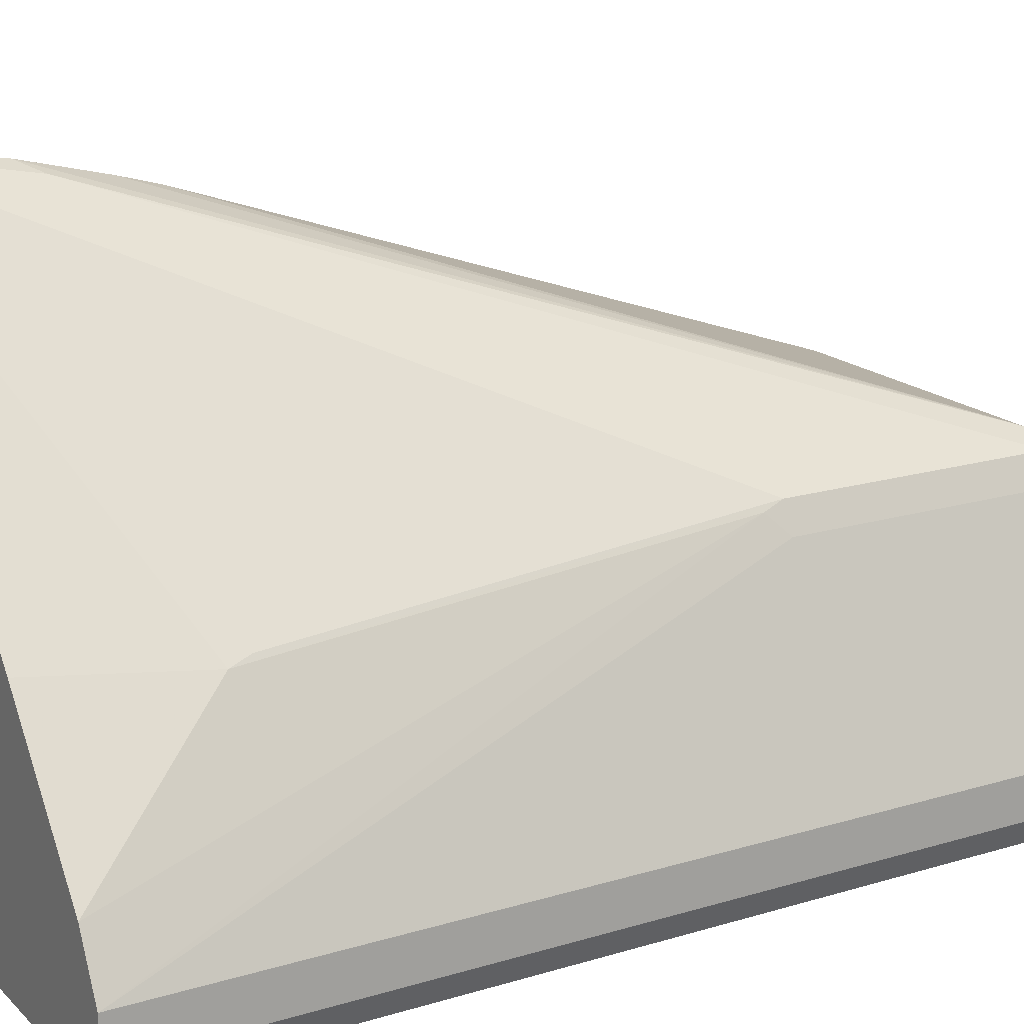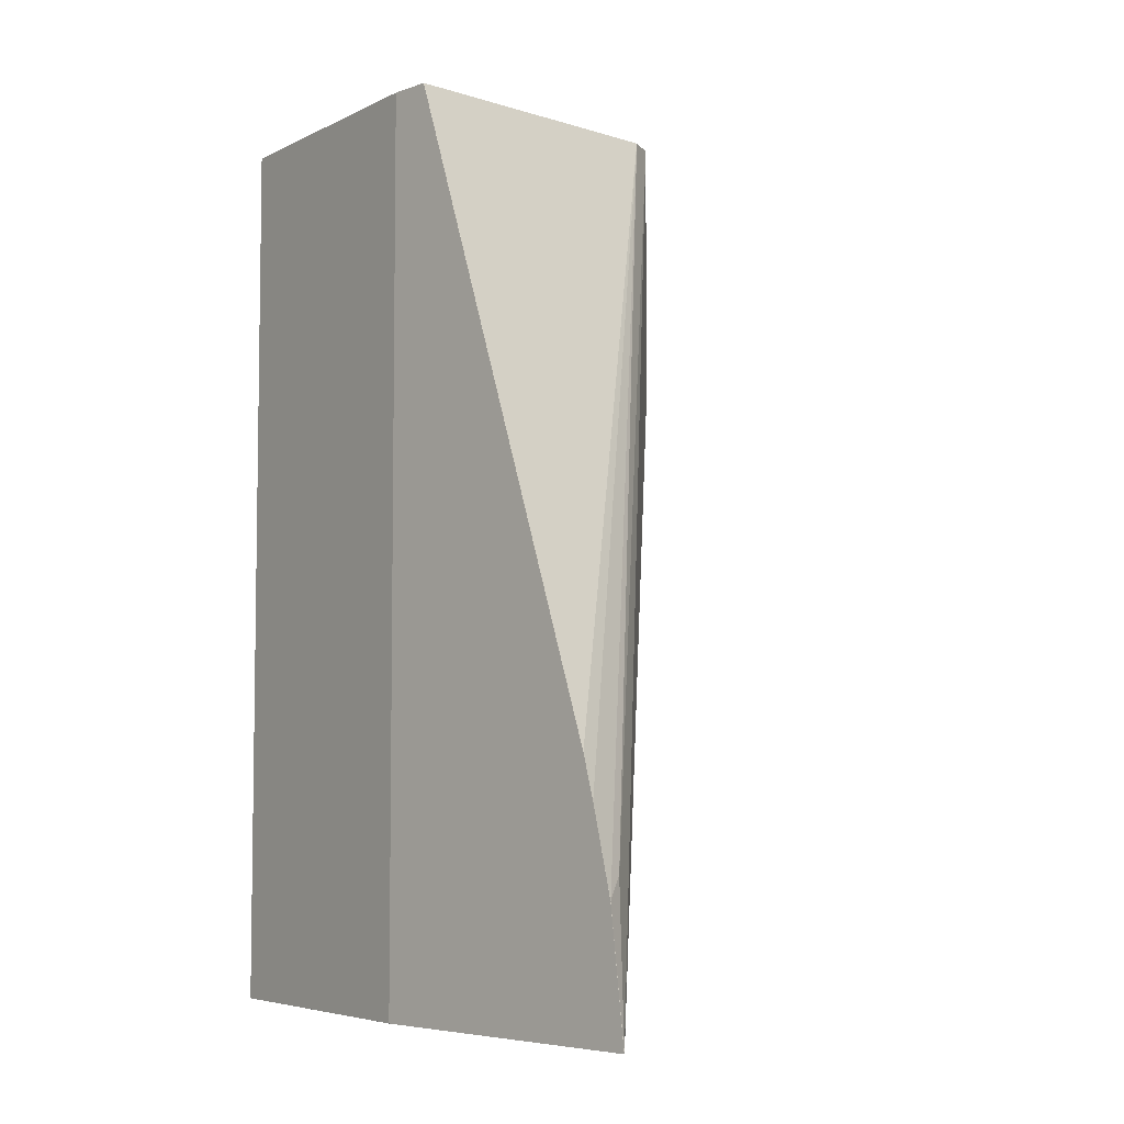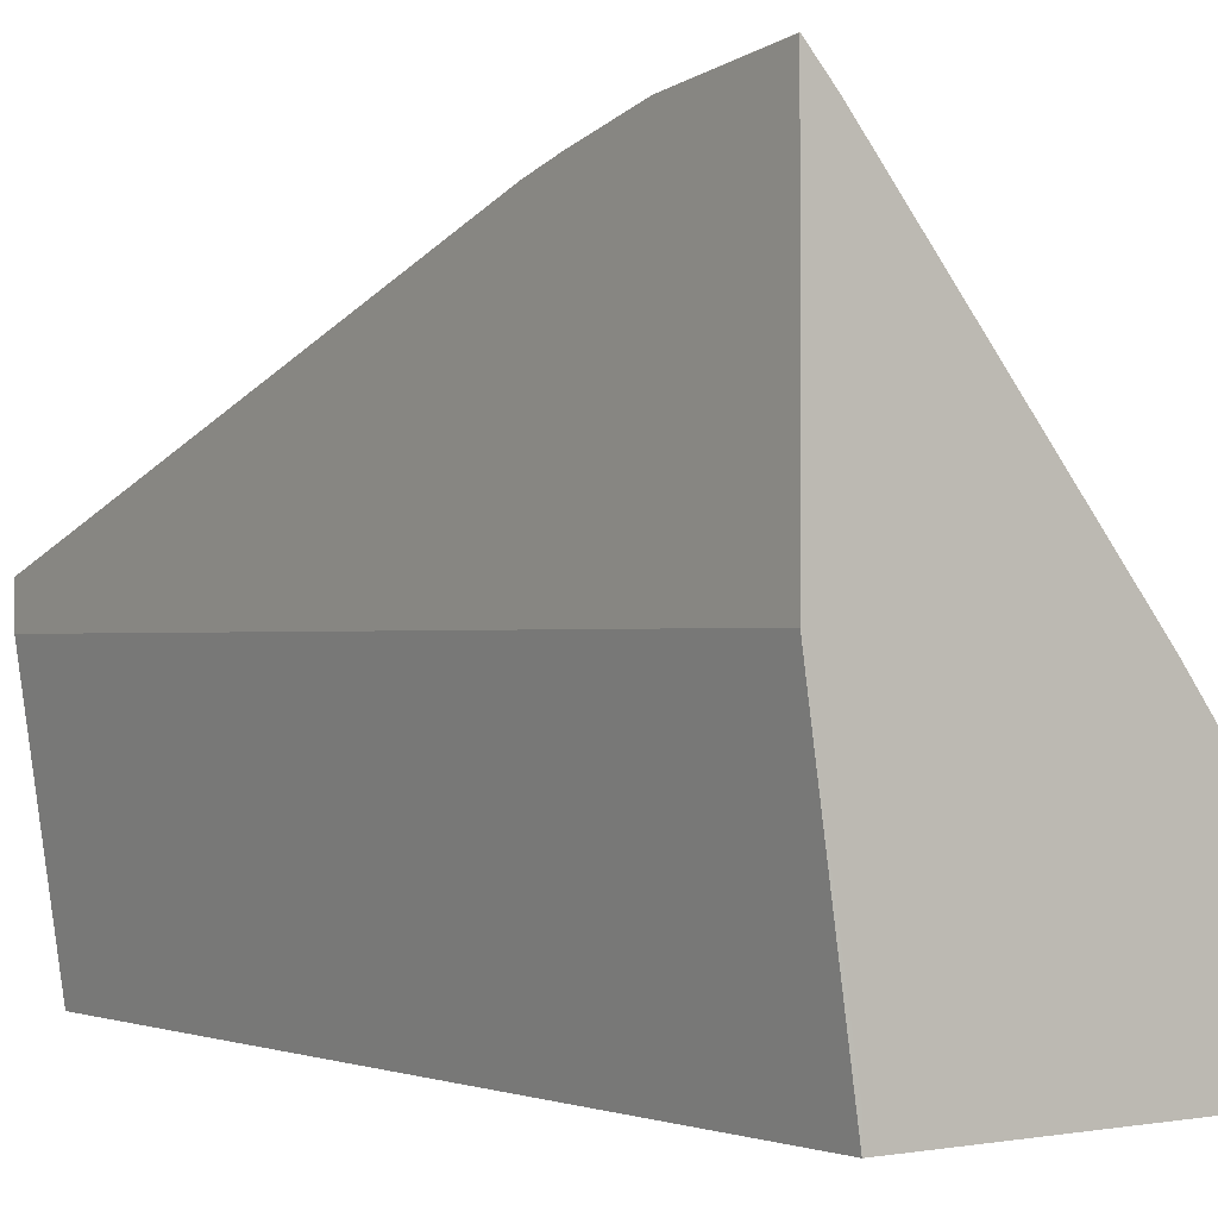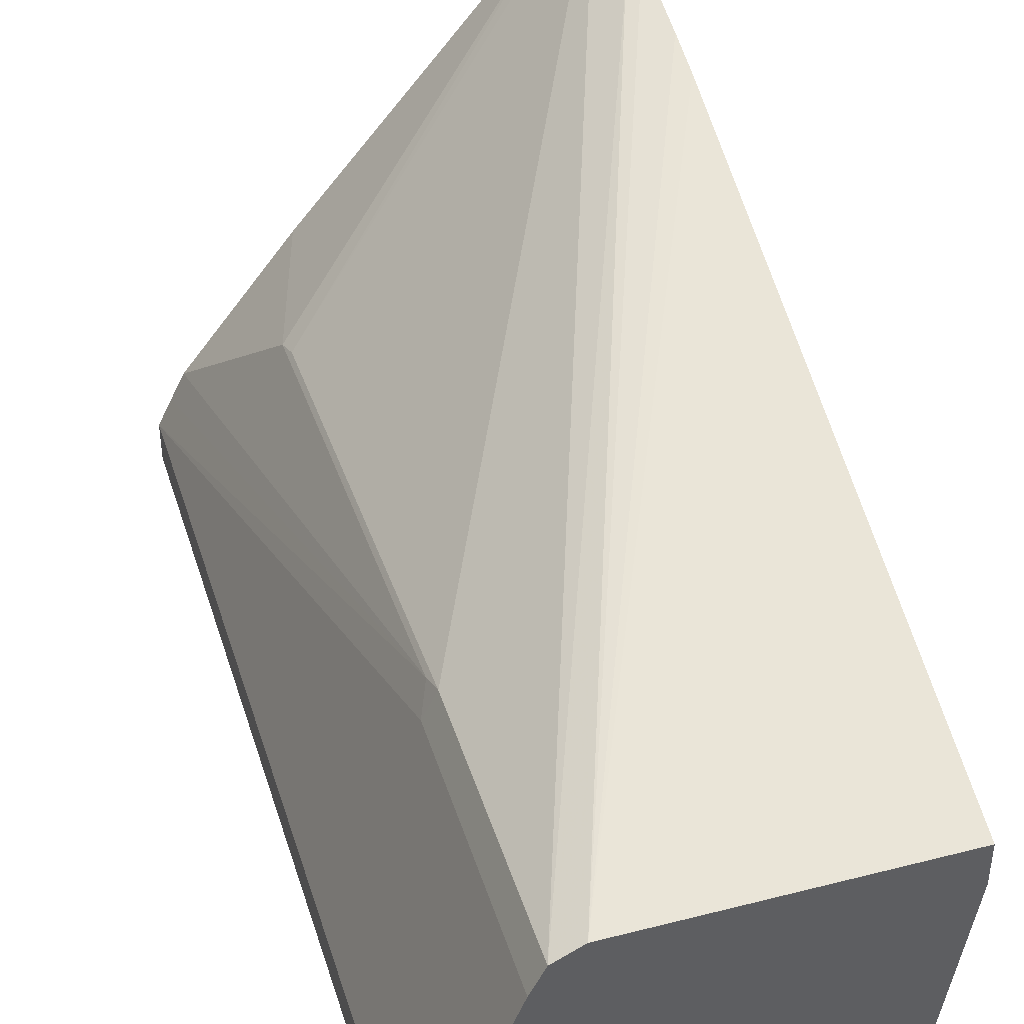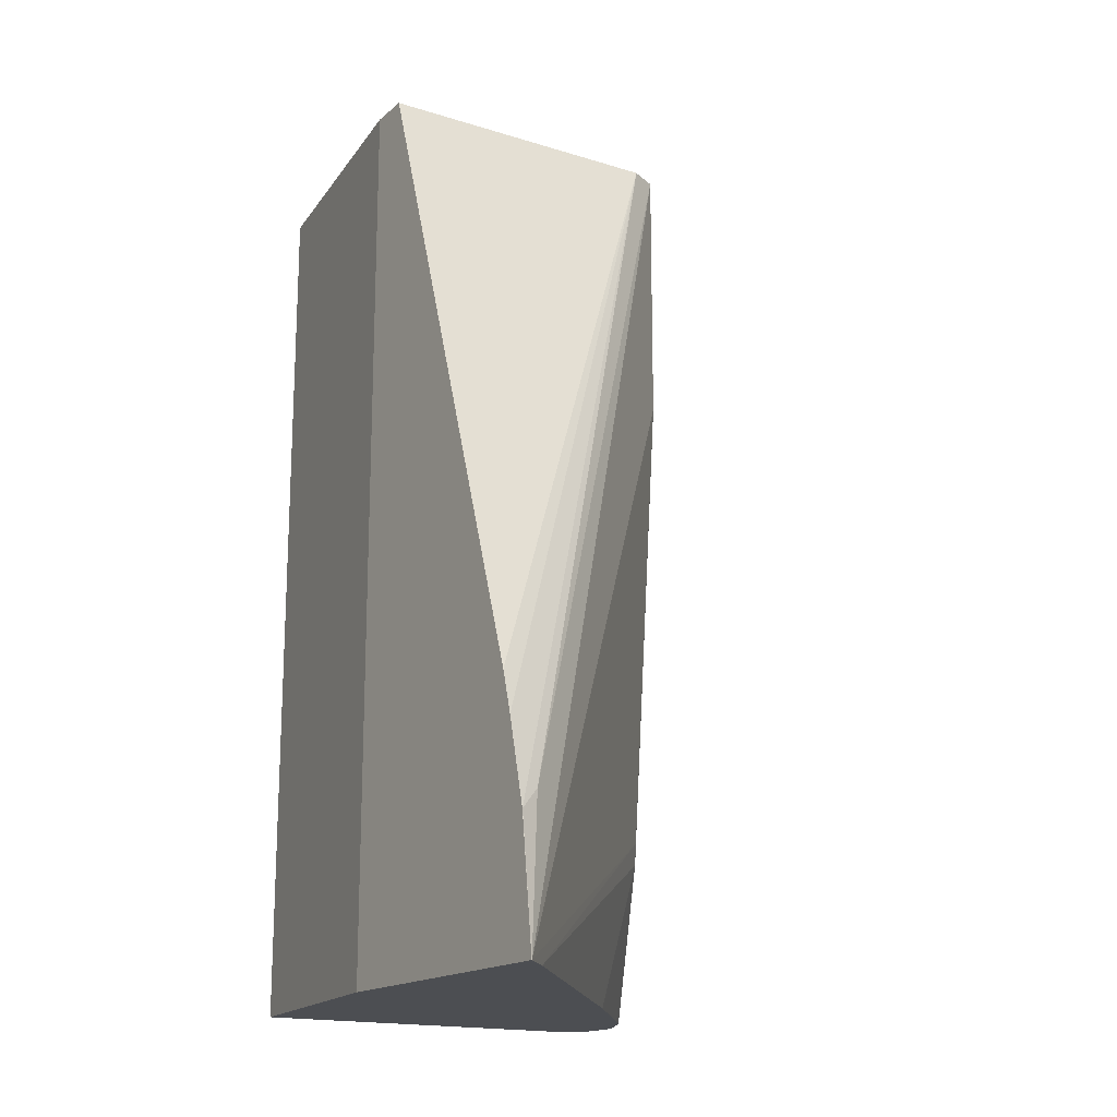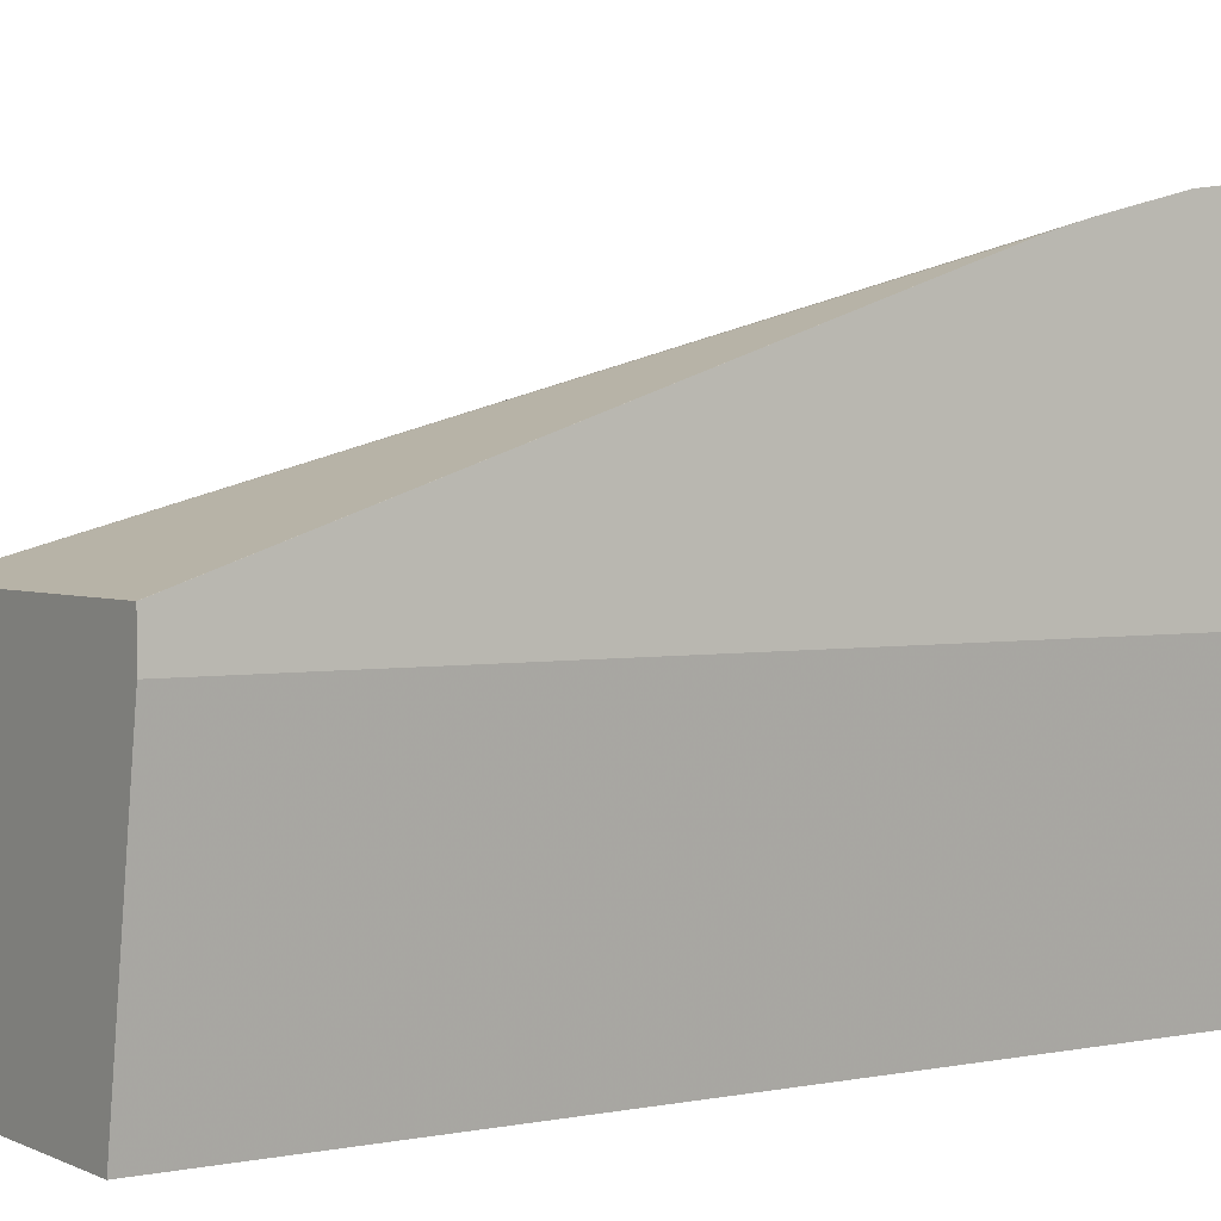
<metadata>
{"format":"obj","ext":"obj","renderer":"f3d","projection":"perspective","resolution":1024,"background":"white","views":[{"elev":17.7,"azim":-120.4,"up":"+Y"},{"elev":-5.5,"azim":136.2,"up":"+Z"},{"elev":-0.7,"azim":143.3,"up":"+Y"},{"elev":42.5,"azim":-17.0,"up":"+Y"},{"elev":-16.9,"azim":147.9,"up":"+Z"},{"elev":2.9,"azim":56.0,"up":"+Y"}]}
</metadata>
<code>
v -0.2075 0.02602 -0.1698
v -0.217 0.01413 -0.1037
v -0.2075 0.01885 -0.1132
v -0.2074 0.01885 -0.1132
v -0.2074 0.02591 -0.1698
v -0.2074 0.02573 -0.1698
v -0.2201 0.01255 -0.1698
v -0.3521 -0.1195 -0.09429
v -0.3521 -0.1006 0.1132
v -0.3521 -0.1006 0.2326
v -0.3396 -0.09433 0.2326
v -0.2074 0.009447 -0.07542
v -0.2074 -0.08293 -0.1698
v -0.3333 -0.1195 -0.1698
v -0.3537 -0.1226 -0.1037
v -0.3537 -0.1038 0.1037
v -0.3584 -0.1132 0.1132
v -0.3584 -0.1132 0.2326
v -0.2075 -0.09433 0.2326
v -0.2074 0.004113 -0.05659
v -0.2074 -0.1132 -0.1698
v -0.2075 -0.1132 -0.1698
v -0.3836 -0.1824 -0.1698
v -0.3899 -0.1949 -0.1698
v -0.3961 -0.2075 -0.1698
v -0.3961 -0.2075 0.2326
v -0.2074 -0.09443 0.2326
v -0.2074 -0.09433 0.2326
v -0.2264 -0.2385 -0.1698
v -0.2074 -0.1132 1.82e-05
v -0.2264 -0.2264 -0.1698
v -0.3961 -0.2264 -0.1698
v -0.3961 -0.2264 -0.1698
v -0.3961 -0.2264 0.2326
v -0.2074 -0.1132 0.2326
v -0.2385 -0.2385 -0.1698
v -0.2264 -0.2385 0.2326
v -0.3901 -0.2385 -0.1698
v -0.3901 -0.2385 0.2326
v -0.393 -0.2326 0.2326
f 16 24 25
f 11 20 12
f 16 23 24
f 15 23 16
f 14 23 15
f 13 21 22
f 11 19 20
f 10 34 40
f 10 27 19
f 10 35 27
f 10 37 35
f 10 39 37
f 10 40 39
f 10 26 34
f 17 25 26
f 10 19 11
f 17 26 18
f 32 40 34
f 19 28 20
f 10 18 26
f 32 34 33
f 32 39 40
f 32 38 39
f 30 35 37
f 29 38 36
f 29 39 38
f 19 27 28
f 29 37 39
f 25 34 26
f 25 33 34
f 25 32 33
f 22 29 31
f 21 37 29
f 21 30 37
f 21 29 22
f 29 36 31
f 9 15 16
f 16 25 17
f 9 17 18
f 1 8 9
f 1 7 8
f 1 14 7
f 1 23 14
f 1 24 23
f 1 25 24
f 1 32 25
f 1 9 10
f 1 38 32
f 1 31 36
f 1 22 31
f 1 13 22
f 1 6 13
f 1 5 6
f 1 3 4
f 1 2 3
f 1 36 38
f 1 10 2
f 1 4 5
f 9 18 10
f 2 10 11
f 9 16 17
f 7 15 8
f 7 14 15
f 4 6 5
f 4 13 6
f 4 21 13
f 4 30 21
f 8 15 9
f 4 27 35
f 4 28 27
f 4 20 28
f 4 12 20
f 3 12 4
f 3 11 12
f 4 35 30
f 2 11 3

</code>
